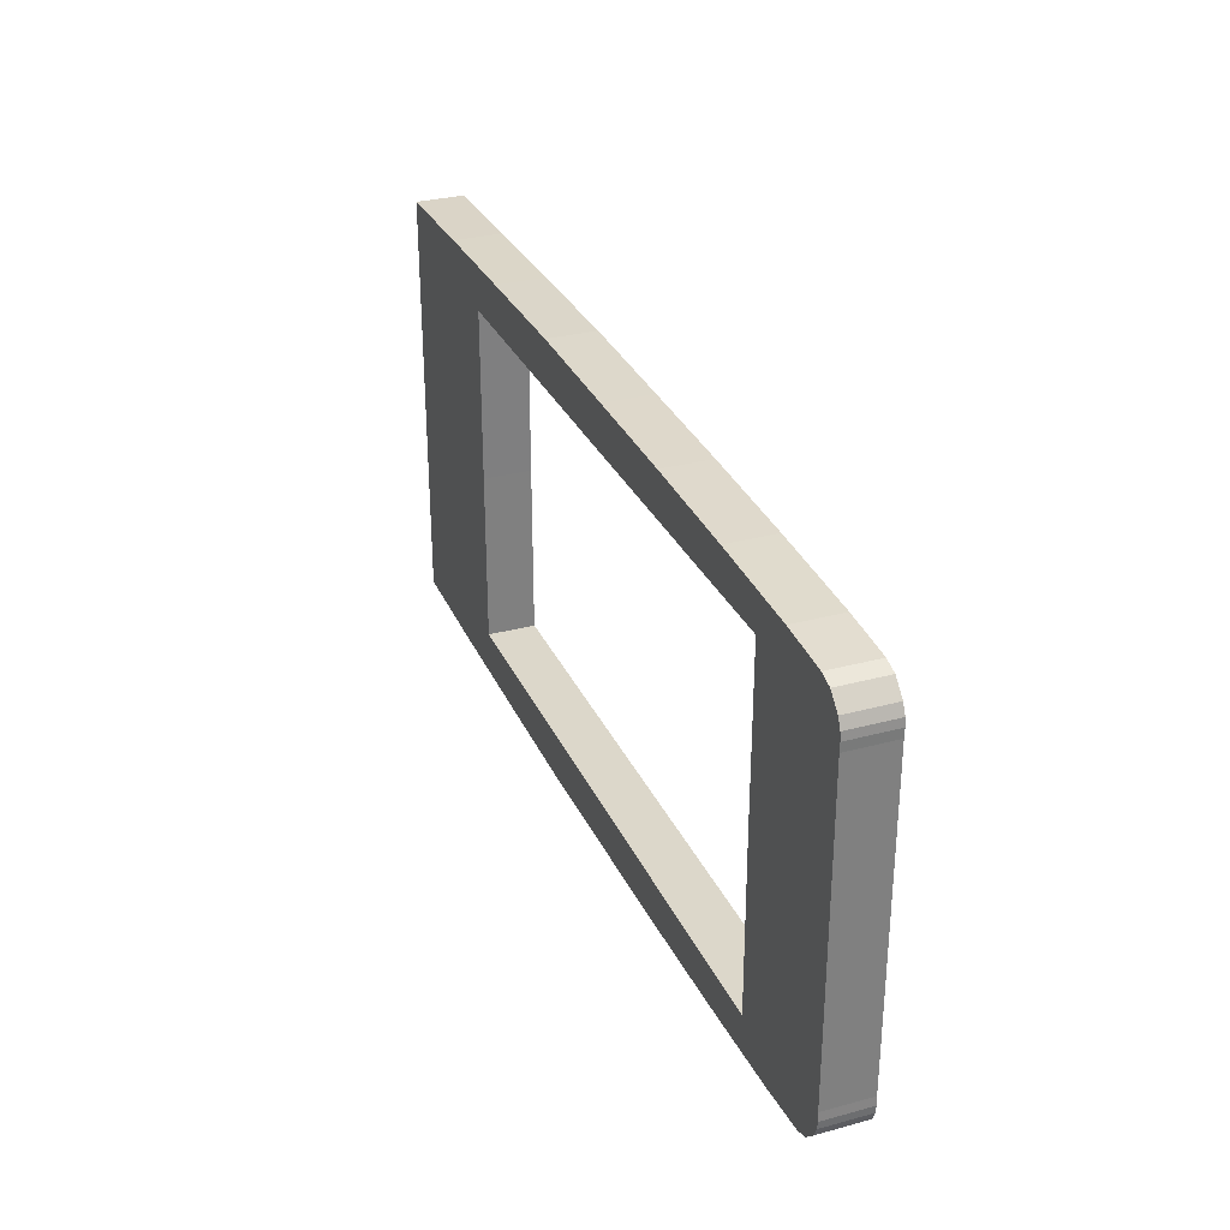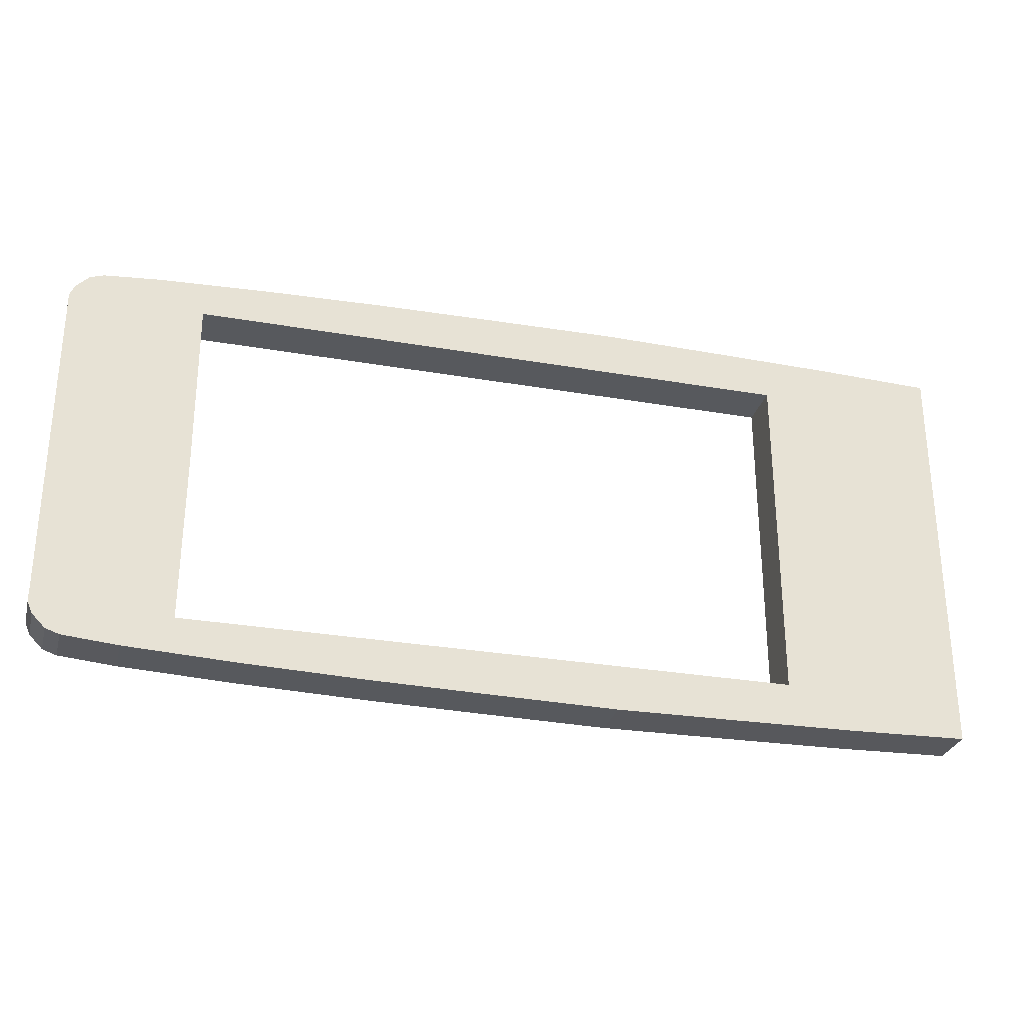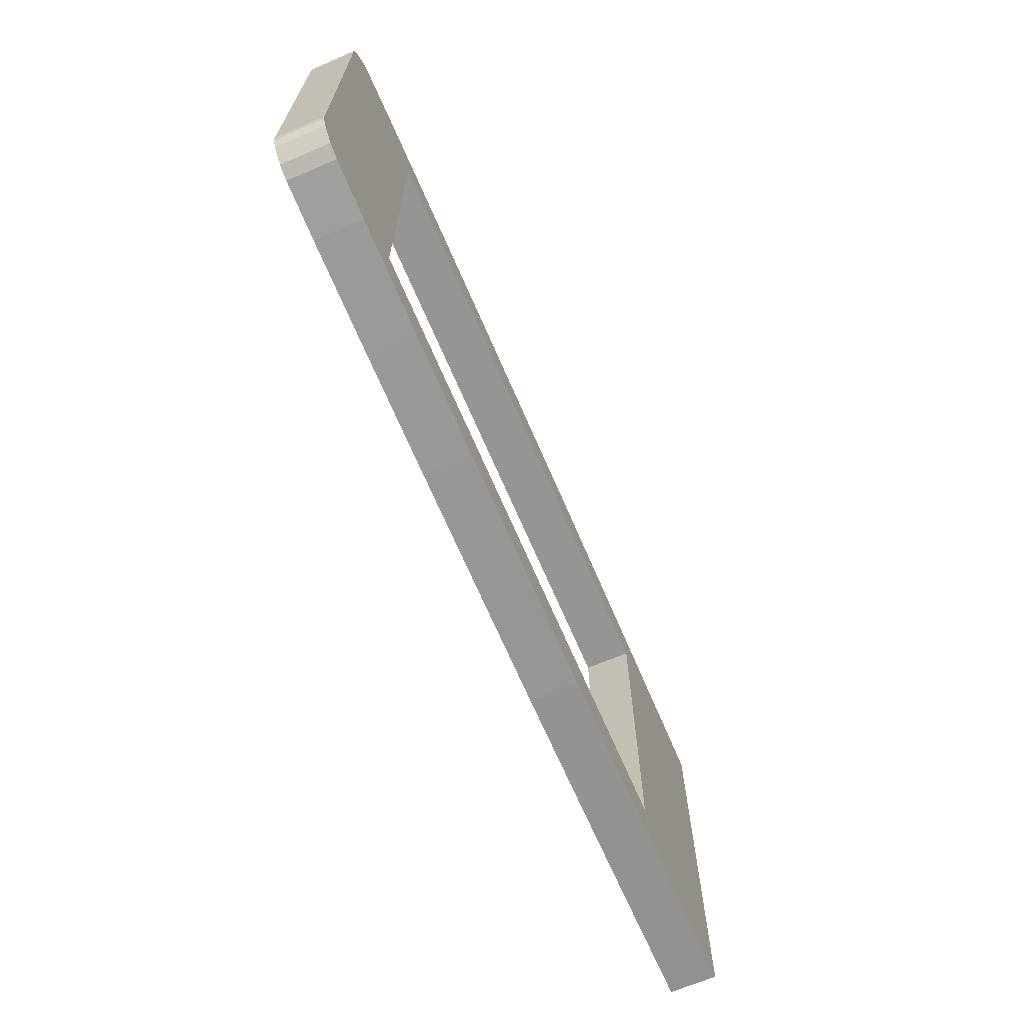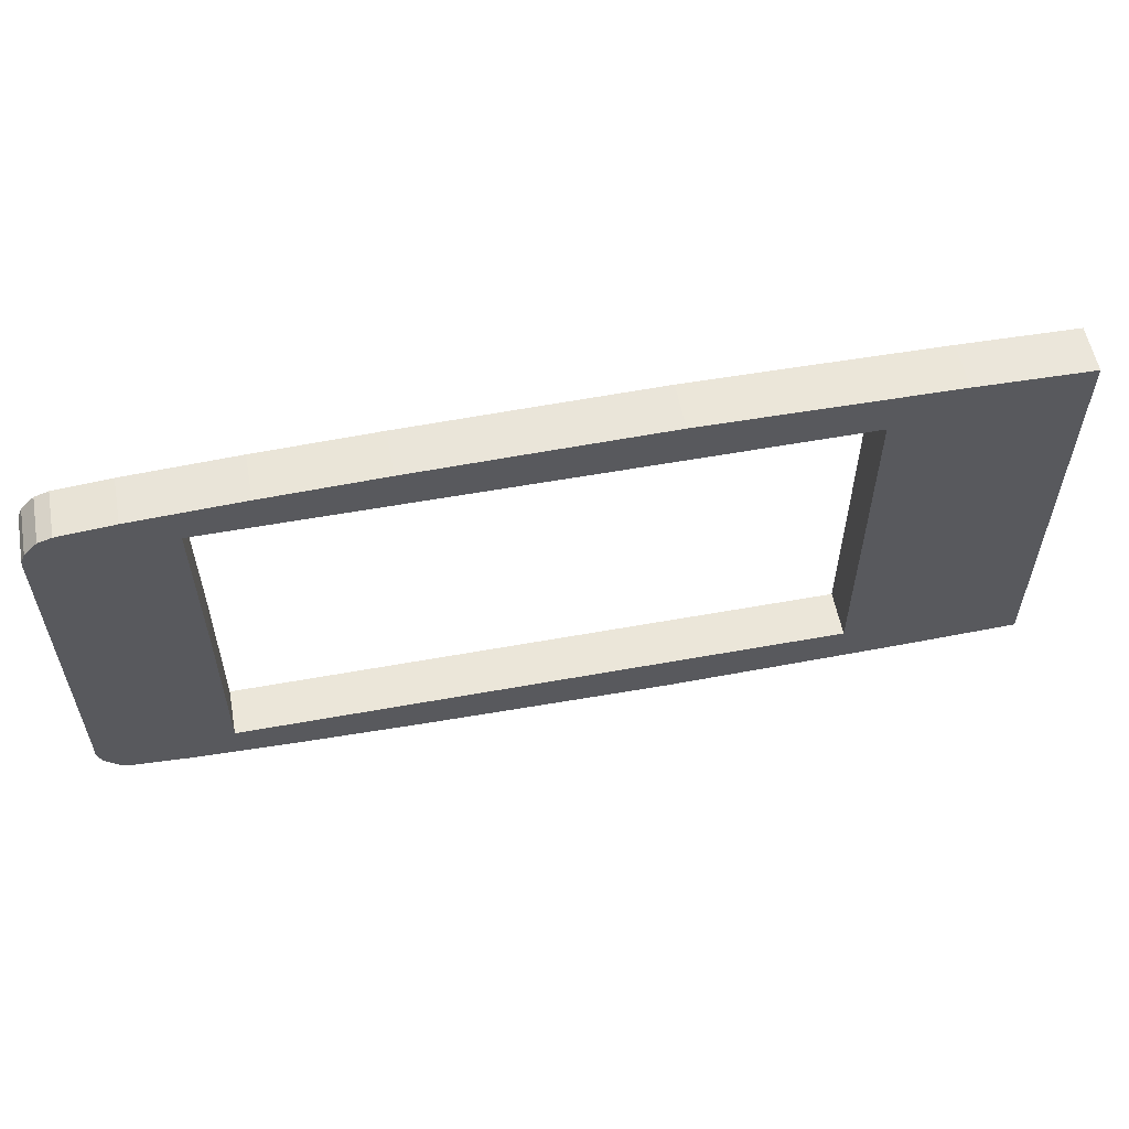
<metadata>
{"format":"obj","ext":"obj","renderer":"f3d","projection":"perspective","resolution":1024,"background":"white","views":[{"elev":30.6,"azim":-111.3,"up":"+Z"},{"elev":-29.0,"azim":-14.6,"up":"+Z"},{"elev":-67.3,"azim":-66.9,"up":"+Z"},{"elev":57.1,"azim":-10.7,"up":"+Z"}]}
</metadata>
<code>
o door_1
v 0.2111 -0.2669 0.2028
v 0.2111 -0.2669 0.2028
v 0.2111 -0.2669 0.2028
v 0.2111 -0.2669 0.2028
v 0.2111 -0.3072 0.2028
v 0.2111 -0.3072 0.2028
v 0.2111 -0.3072 0.2028
v 0.2111 -0.3072 0.2028
v 0.11 -0.3072 0.2044
v 0.11 -0.3072 0.2044
v 0.11 -0.3072 0.2044
v 0.11 -0.3072 0.2044
v -0.4803 -0.3072 0.1613
v -0.4803 -0.3072 0.1613
v -0.4803 -0.3072 0.1613
v -0.4803 -0.3072 0.1613
v -0.3122 -0.3072 0.1998
v -0.3122 -0.3072 0.1998
v -0.3122 -0.3072 0.1998
v -0.4796 -0.3072 0.1679
v -0.4796 -0.3072 0.1679
v -0.4796 -0.3072 0.1679
v -0.4796 -0.3072 0.1679
v -0.4648 -0.3072 0.1876
v -0.4648 -0.3072 0.1876
v -0.4648 -0.3072 0.1876
v -0.2111 -0.3072 0.2028
v -0.2111 -0.3072 0.2028
v -0.2111 -0.3072 0.2028
v -0.11 -0.3072 0.2044
v -0.11 -0.3072 0.2044
v -0.11 -0.3072 0.2044
v -0.11 -0.3072 0.2044
v -0.4759 -0.3072 0.1762
v -0.4759 -0.3072 0.1762
v -0.4759 -0.3072 0.1762
v -0.453 -0.3072 0.1916
v -0.453 -0.3072 0.1916
v -0.453 -0.3072 0.1916
v -0.453 -0.3072 0.1916
v -0.4061 -0.3072 0.1956
v -0.4061 -0.3072 0.1956
v -0.4061 -0.3072 0.1956
v -0.4061 -0.3072 0.1956
v -0.4061 -0.3072 0.1956
v -0.48 -0.3072 0.1537
v -0.48 -0.3072 0.1537
v -0.48 -0.3072 0.1537
v -0 -0.3072 0.206
v -0 -0.3072 0.206
v -0 -0.3072 0.206
v -0 -0.3072 0.206
v -0.4061 -0.3072 0.1633
v -0.4061 -0.3072 0.1633
v 0.3102 -0.3072 0.1999
v 0.3102 -0.3072 0.1999
v 0.3102 -0.3072 0.1999
v -0.3122 -0.3072 0.1666
v -0.3122 -0.3072 0.1666
v -0.11 -0.3072 0.1666
v -0.11 -0.3072 0.1666
v -0.11 -0.3072 0.1666
v -0.2111 -0.3072 0.1666
v -0.2111 -0.3072 0.1666
v 0.3102 -0.3072 0.1646
v 0.3102 -0.3072 0.1646
v 0.3102 -0.3072 0.1646
v 0.2108 -0.3072 0.1661
v 0.2108 -0.3072 0.1661
v 0.2108 -0.3072 0.1661
v 0.2108 -0.3072 0.1661
v 0.1104 -0.3072 0.1666
v 0.1104 -0.3072 0.1666
v 0.1104 -0.3072 0.1666
v 0.000211 -0.3072 0.1666
v 0.000211 -0.3072 0.1666
v 0.000211 -0.3072 0.1666
v -0.3669 -0.3072 0.1974
v -0.3669 -0.3072 0.1974
v -0.3669 -0.3072 0.1974
v -0.3662 -0.3072 0.1666
v -0.3662 -0.3072 0.1666
v -0.3662 -0.3072 0.1666
v 0.1529 -0.3072 0.2037
v 0.1529 -0.3072 0.2037
v 0.1529 -0.3072 0.2037
v 0.153 -0.3072 0.1666
v 0.153 -0.3072 0.1666
v 0.153 -0.3072 0.1666
v 0.153 -0.3072 0.1666
v 0.11 -0.2669 0.2044
v 0.11 -0.2669 0.2044
v 0.11 -0.2669 0.2044
v 0.11 -0.2669 0.2044
v -0.4803 -0.2669 0.1613
v -0.4803 -0.2669 0.1613
v -0.4803 -0.2669 0.1613
v -0.4803 -0.2669 0.1613
v -0.3122 -0.2669 0.1998
v -0.3122 -0.2669 0.1998
v -0.3122 -0.2669 0.1998
v -0.3122 -0.2669 0.1998
v -0.4796 -0.2669 0.1679
v -0.4796 -0.2669 0.1679
v -0.4796 -0.2669 0.1679
v -0.4796 -0.2669 0.1679
v -0.4648 -0.2669 0.1876
v -0.4648 -0.2669 0.1876
v -0.4648 -0.2669 0.1876
v -0.2111 -0.2669 0.2028
v -0.2111 -0.2669 0.2028
v -0.2111 -0.2669 0.2028
v -0.11 -0.2669 0.2044
v -0.11 -0.2669 0.2044
v -0.11 -0.2669 0.2044
v -0.11 -0.2669 0.2044
v -0.4759 -0.2669 0.1762
v -0.4759 -0.2669 0.1762
v -0.4759 -0.2669 0.1762
v -0.453 -0.2669 0.1916
v -0.453 -0.2669 0.1916
v -0.453 -0.2669 0.1916
v -0.453 -0.2669 0.1916
v -0.4061 -0.2669 0.1956
v -0.4061 -0.2669 0.1956
v -0.4061 -0.2669 0.1956
v -0.4061 -0.2669 0.1956
v -0.4061 -0.2669 0.1956
v -0.48 -0.2669 0.1537
v -0.48 -0.2669 0.1537
v -0.48 -0.2669 0.1537
v -0.48 -0.2669 0.1537
v -0 -0.2669 0.206
v -0 -0.2669 0.206
v -0 -0.2669 0.206
v -0.4061 -0.2669 0.1633
v -0.4061 -0.2669 0.1633
v -0.4061 -0.2669 0.1633
v 0.3102 -0.2669 0.1999
v 0.3102 -0.2669 0.1999
v 0.3102 -0.2669 0.1999
v -0.3122 -0.2669 0.1666
v -0.3122 -0.2669 0.1666
v -0.3122 -0.2669 0.1666
v -0.11 -0.2669 0.1666
v -0.11 -0.2669 0.1666
v -0.11 -0.2669 0.1666
v -0.2111 -0.2669 0.1666
v -0.2111 -0.2669 0.1666
v 0.3102 -0.2669 0.1646
v 0.3102 -0.2669 0.1646
v 0.3102 -0.2669 0.1646
v 0.2108 -0.2669 0.1661
v 0.2108 -0.2669 0.1661
v 0.2108 -0.2669 0.1661
v 0.2108 -0.2669 0.1661
v 0.1104 -0.2669 0.1666
v 0.1104 -0.2669 0.1666
v 0.1104 -0.2669 0.1666
v 0.000211 -0.2669 0.1666
v 0.000211 -0.2669 0.1666
v -0.3669 -0.2669 0.1974
v -0.3669 -0.2669 0.1974
v -0.3669 -0.2669 0.1974
v -0.3662 -0.2669 0.1666
v -0.3662 -0.2669 0.1666
v -0.3662 -0.2669 0.1666
v 0.1529 -0.2669 0.2037
v 0.1529 -0.2669 0.2037
v 0.1529 -0.2669 0.2037
v 0.153 -0.2669 0.1666
v 0.153 -0.2669 0.1666
v 0.153 -0.2669 0.1666
v 0.153 -0.2669 0.1666
v 0.2111 -0.2669 -0.1608
v 0.2111 -0.2669 -0.1608
v 0.2111 -0.2669 -0.1608
v 0.2111 -0.2669 -0.1608
v 0.3102 -0.3072 0.02097
v 0.3102 -0.3072 0.02097
v 0.3102 -0.3072 0.02097
v 0.3102 -0.2669 0.02097
v 0.3102 -0.2669 0.02097
v 0.3102 -0.2669 0.02097
v 0.2111 -0.3072 -0.1608
v 0.2111 -0.3072 -0.1608
v 0.2111 -0.3072 -0.1608
v 0.2111 -0.3072 -0.1608
v 0.11 -0.3072 -0.1625
v 0.11 -0.3072 -0.1625
v 0.11 -0.3072 -0.1625
v 0.11 -0.3072 -0.1625
v -0.4803 -0.3072 -0.1194
v -0.4803 -0.3072 -0.1194
v -0.4803 -0.3072 -0.1194
v -0.3122 -0.3072 -0.1579
v -0.3122 -0.3072 -0.1579
v -0.3122 -0.3072 -0.1579
v -0.4796 -0.3072 -0.1259
v -0.4796 -0.3072 -0.1259
v -0.4796 -0.3072 -0.1259
v -0.4796 -0.3072 -0.1259
v -0.4648 -0.3072 -0.1457
v -0.4648 -0.3072 -0.1457
v -0.4648 -0.3072 -0.1457
v -0.2111 -0.3072 -0.1608
v -0.2111 -0.3072 -0.1608
v -0.2111 -0.3072 -0.1608
v -0.11 -0.3072 -0.1625
v -0.11 -0.3072 -0.1625
v -0.11 -0.3072 -0.1625
v -0.11 -0.3072 -0.1625
v -0.4759 -0.3072 -0.1343
v -0.4759 -0.3072 -0.1343
v -0.4759 -0.3072 -0.1343
v -0.453 -0.3072 -0.1497
v -0.453 -0.3072 -0.1497
v -0.453 -0.3072 -0.1497
v -0.453 -0.3072 -0.1497
v -0.4061 -0.3072 -0.1537
v -0.4061 -0.3072 -0.1537
v -0.4061 -0.3072 -0.1537
v -0.4061 -0.3072 -0.1537
v -0.48 -0.3072 -0.1118
v -0.48 -0.3072 -0.1118
v -0.48 -0.3072 -0.1118
v -0.48 -0.3072 0.02097
v -0.48 -0.3072 0.02097
v -0.48 -0.3072 0.02097
v -0 -0.3072 -0.164
v -0 -0.3072 -0.164
v -0 -0.3072 -0.164
v -0 -0.3072 -0.164
v -0.4063 -0.3072 0.02097
v -0.4063 -0.3072 0.02097
v -0.4063 -0.3072 0.02097
v -0.4063 -0.3072 0.02097
v -0.4061 -0.3072 -0.1214
v -0.4061 -0.3072 -0.1214
v 0.3102 -0.3072 -0.1579
v 0.3102 -0.3072 -0.1579
v 0.3102 -0.3072 -0.1579
v 0.2105 -0.3072 0.02097
v 0.2105 -0.3072 0.02097
v 0.2105 -0.3072 0.02097
v 0.2105 -0.3072 0.02097
v -0.3122 -0.3072 -0.1247
v -0.3122 -0.3072 -0.1247
v -0.11 -0.3072 -0.1247
v -0.11 -0.3072 -0.1247
v -0.11 -0.3072 -0.1247
v -0.2111 -0.3072 -0.1247
v -0.2111 -0.3072 -0.1247
v 0.3102 -0.3072 -0.1227
v 0.3102 -0.3072 -0.1227
v 0.3102 -0.3072 -0.1227
v 0.2108 -0.3072 -0.1241
v 0.2108 -0.3072 -0.1241
v 0.2108 -0.3072 -0.1241
v 0.2108 -0.3072 -0.1241
v 0.1104 -0.3072 -0.1247
v 0.1104 -0.3072 -0.1247
v 0.1104 -0.3072 -0.1247
v 0.000211 -0.3072 -0.1247
v 0.000211 -0.3072 -0.1247
v 0.000211 -0.3072 -0.1247
v -0.3669 -0.3072 -0.1554
v -0.3669 -0.3072 -0.1554
v -0.3669 -0.3072 -0.1554
v -0.3656 -0.3072 0.02097
v -0.3656 -0.3072 0.02097
v -0.3656 -0.3072 0.02097
v -0.3656 -0.3072 0.02097
v -0.3662 -0.3072 -0.1247
v -0.3662 -0.3072 -0.1247
v -0.3662 -0.3072 -0.1247
v 0.1529 -0.3072 -0.1618
v 0.1529 -0.3072 -0.1618
v 0.1529 -0.3072 -0.1618
v 0.1532 -0.3072 0.02097
v 0.1532 -0.3072 0.02097
v 0.1532 -0.3072 0.02097
v 0.1532 -0.3072 0.02097
v 0.153 -0.3072 -0.1247
v 0.153 -0.3072 -0.1247
v 0.153 -0.3072 -0.1247
v 0.153 -0.3072 -0.1247
v 0.11 -0.2669 -0.1625
v 0.11 -0.2669 -0.1625
v 0.11 -0.2669 -0.1625
v 0.11 -0.2669 -0.1625
v -0.4803 -0.2669 -0.1194
v -0.4803 -0.2669 -0.1194
v -0.4803 -0.2669 -0.1194
v -0.3122 -0.2669 -0.1579
v -0.3122 -0.2669 -0.1579
v -0.3122 -0.2669 -0.1579
v -0.3122 -0.2669 -0.1579
v -0.4796 -0.2669 -0.1259
v -0.4796 -0.2669 -0.1259
v -0.4796 -0.2669 -0.1259
v -0.4796 -0.2669 -0.1259
v -0.4648 -0.2669 -0.1457
v -0.4648 -0.2669 -0.1457
v -0.4648 -0.2669 -0.1457
v -0.2111 -0.2669 -0.1608
v -0.2111 -0.2669 -0.1608
v -0.2111 -0.2669 -0.1608
v -0.11 -0.2669 -0.1625
v -0.11 -0.2669 -0.1625
v -0.11 -0.2669 -0.1625
v -0.11 -0.2669 -0.1625
v -0.4759 -0.2669 -0.1343
v -0.4759 -0.2669 -0.1343
v -0.4759 -0.2669 -0.1343
v -0.453 -0.2669 -0.1497
v -0.453 -0.2669 -0.1497
v -0.453 -0.2669 -0.1497
v -0.453 -0.2669 -0.1497
v -0.4061 -0.2669 -0.1537
v -0.4061 -0.2669 -0.1537
v -0.4061 -0.2669 -0.1537
v -0.4061 -0.2669 -0.1537
v -0.48 -0.2669 -0.1118
v -0.48 -0.2669 -0.1118
v -0.48 -0.2669 -0.1118
v -0.48 -0.2669 -0.1118
v -0.48 -0.2669 0.02097
v -0.48 -0.2669 0.02097
v -0.48 -0.2669 0.02097
v -0 -0.2669 -0.164
v -0 -0.2669 -0.164
v -0 -0.2669 -0.164
v -0.4063 -0.2669 0.02097
v -0.4063 -0.2669 0.02097
v -0.4063 -0.2669 0.02097
v -0.4063 -0.2669 0.02097
v -0.4061 -0.2669 -0.1214
v -0.4061 -0.2669 -0.1214
v -0.4061 -0.2669 -0.1214
v 0.3102 -0.2669 -0.1579
v 0.3102 -0.2669 -0.1579
v 0.3102 -0.2669 -0.1579
v 0.2105 -0.2669 0.02097
v 0.2105 -0.2669 0.02097
v 0.2105 -0.2669 0.02097
v 0.2105 -0.2669 0.02097
v -0.3122 -0.2669 -0.1247
v -0.3122 -0.2669 -0.1247
v -0.3122 -0.2669 -0.1247
v -0.11 -0.2669 -0.1247
v -0.11 -0.2669 -0.1247
v -0.11 -0.2669 -0.1247
v -0.2111 -0.2669 -0.1247
v -0.2111 -0.2669 -0.1247
v 0.3102 -0.2669 -0.1227
v 0.3102 -0.2669 -0.1227
v 0.3102 -0.2669 -0.1227
v 0.2108 -0.2669 -0.1241
v 0.2108 -0.2669 -0.1241
v 0.2108 -0.2669 -0.1241
v 0.2108 -0.2669 -0.1241
v 0.1104 -0.2669 -0.1247
v 0.1104 -0.2669 -0.1247
v 0.1104 -0.2669 -0.1247
v 0.000211 -0.2669 -0.1247
v 0.000211 -0.2669 -0.1247
v -0.3669 -0.2669 -0.1554
v -0.3669 -0.2669 -0.1554
v -0.3669 -0.2669 -0.1554
v -0.3656 -0.2669 0.02097
v -0.3656 -0.2669 0.02097
v -0.3656 -0.2669 0.02097
v -0.3656 -0.2669 0.02097
v -0.3662 -0.2669 -0.1247
v -0.3662 -0.2669 -0.1247
v -0.3662 -0.2669 -0.1247
v 0.1529 -0.2669 -0.1618
v 0.1529 -0.2669 -0.1618
v 0.1529 -0.2669 -0.1618
v 0.1532 -0.2669 0.02097
v 0.1532 -0.2669 0.02097
v 0.1532 -0.2669 0.02097
v 0.1532 -0.2669 0.02097
v 0.153 -0.2669 -0.1247
v 0.153 -0.2669 -0.1247
v 0.153 -0.2669 -0.1247
v 0.153 -0.2669 -0.1247
f 34 24 38
f 34 38 21
f 13 20 37
f 13 37 41
f 53 46 14
f 53 14 42
f 46 53 234
f 46 234 227
f 66 69 7
f 66 7 57
f 76 61 31
f 76 31 50
f 17 27 63
f 17 63 58
f 86 88 73
f 86 73 12
f 180 245 71
f 180 71 67
f 27 30 60
f 27 60 63
f 11 72 75
f 11 75 51
f 78 82 54
f 78 54 43
f 82 272 237
f 82 237 54
f 17 58 82
f 17 82 78
f 8 70 88
f 8 88 86
f 68 244 280
f 68 280 87
f 117 104 121
f 117 121 107
f 95 124 120
f 95 120 103
f 137 125 96
f 137 96 130
f 129 328 334
f 129 334 136
f 152 141 3
f 152 3 154
f 160 134 114
f 160 114 146
f 100 143 148
f 100 148 110
f 170 93 157
f 170 157 171
f 184 151 153
f 184 153 345
f 110 148 145
f 110 145 113
f 94 134 160
f 94 160 158
f 162 126 138
f 162 138 166
f 166 138 337
f 166 337 373
f 99 162 166
f 99 166 142
f 4 170 171
f 4 171 155
f 156 172 381
f 156 381 347
f 52 32 115
f 52 115 135
f 77 74 159
f 77 159 161
f 29 18 101
f 29 101 112
f 40 25 108
f 40 108 123
f 83 59 144
f 83 144 167
f 45 39 122
f 45 122 128
f 179 65 150
f 179 150 182
f 16 47 131
f 16 131 98
f 48 229 330
f 48 330 132
f 80 44 127
f 80 127 164
f 65 55 139
f 65 139 150
f 84 9 91
f 84 91 168
f 270 81 165
f 270 165 371
f 10 49 133
f 10 133 92
f 23 15 97
f 23 97 106
f 59 64 149
f 59 149 144
f 6 85 169
f 6 169 2
f 19 79 163
f 19 163 102
f 62 77 161
f 62 161 147
f 74 89 173
f 74 173 159
f 36 22 105
f 36 105 119
f 26 35 118
f 26 118 109
f 90 283 384
f 90 384 174
f 33 28 111
f 33 111 116
f 64 62 147
f 64 147 149
f 56 5 1
f 56 1 140
f 213 200 217
f 213 217 203
f 193 220 216
f 193 216 199
f 238 220 193
f 238 193 224
f 224 228 235
f 224 235 238
f 255 242 187
f 255 187 258
f 266 232 210
f 266 210 251
f 196 248 253
f 196 253 206
f 279 192 263
f 279 263 286
f 181 256 260
f 181 260 246
f 206 253 250
f 206 250 209
f 191 231 265
f 191 265 262
f 267 221 239
f 267 239 276
f 276 239 236
f 276 236 273
f 196 267 276
f 196 276 248
f 188 279 286
f 188 286 259
f 257 285 281
f 257 281 243
f 313 303 317
f 313 317 300
f 292 299 316
f 292 316 320
f 339 325 292
f 339 292 320
f 324 338 335
f 324 335 329
f 358 360 177
f 358 177 343
f 367 353 310
f 367 310 332
f 296 306 355
f 296 355 350
f 380 386 364
f 380 364 290
f 183 344 359
f 183 359 357
f 306 309 352
f 306 352 355
f 291 365 367
f 291 367 332
f 368 377 340
f 368 340 321
f 377 374 336
f 377 336 340
f 295 349 377
f 295 377 368
f 178 361 386
f 178 386 380
f 362 346 382
f 362 382 387
f 233 333 311
f 233 311 211
f 264 366 363
f 264 363 261
f 208 308 297
f 208 297 197
f 219 319 304
f 219 304 204
f 275 376 348
f 275 348 247
f 223 323 318
f 223 318 218
f 179 182 356
f 179 356 254
f 195 294 326
f 195 326 225
f 226 327 330
f 226 330 229
f 269 370 322
f 269 322 222
f 254 356 341
f 254 341 240
f 277 378 288
f 277 288 189
f 271 372 375
f 271 375 274
f 190 289 331
f 190 331 230
f 202 302 293
f 202 293 194
f 247 348 354
f 247 354 252
f 186 176 379
f 186 379 278
f 198 298 369
f 198 369 268
f 249 351 366
f 249 366 264
f 261 363 385
f 261 385 284
f 215 315 301
f 215 301 201
f 205 305 314
f 205 314 214
f 287 388 383
f 287 383 282
f 212 312 307
f 212 307 207
f 252 354 351
f 252 351 249
f 241 342 175
f 241 175 185

</code>
